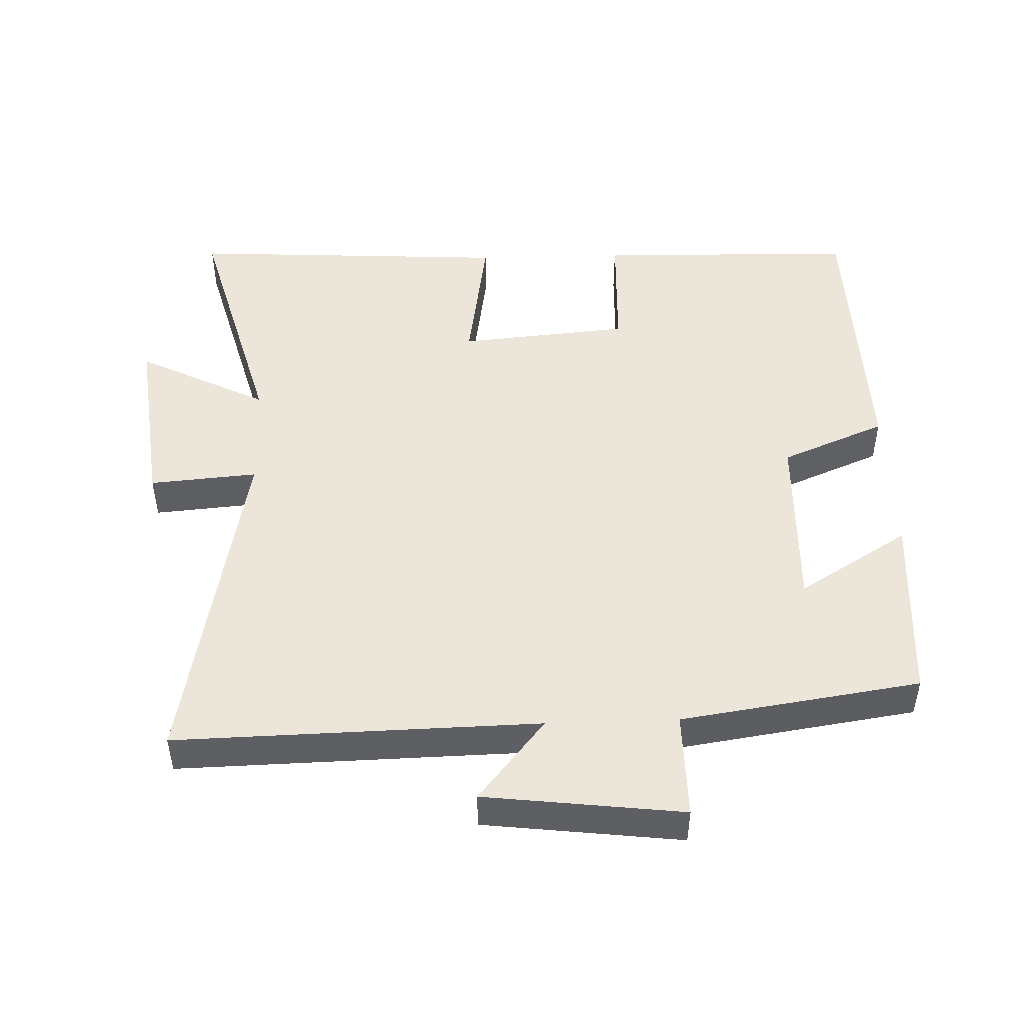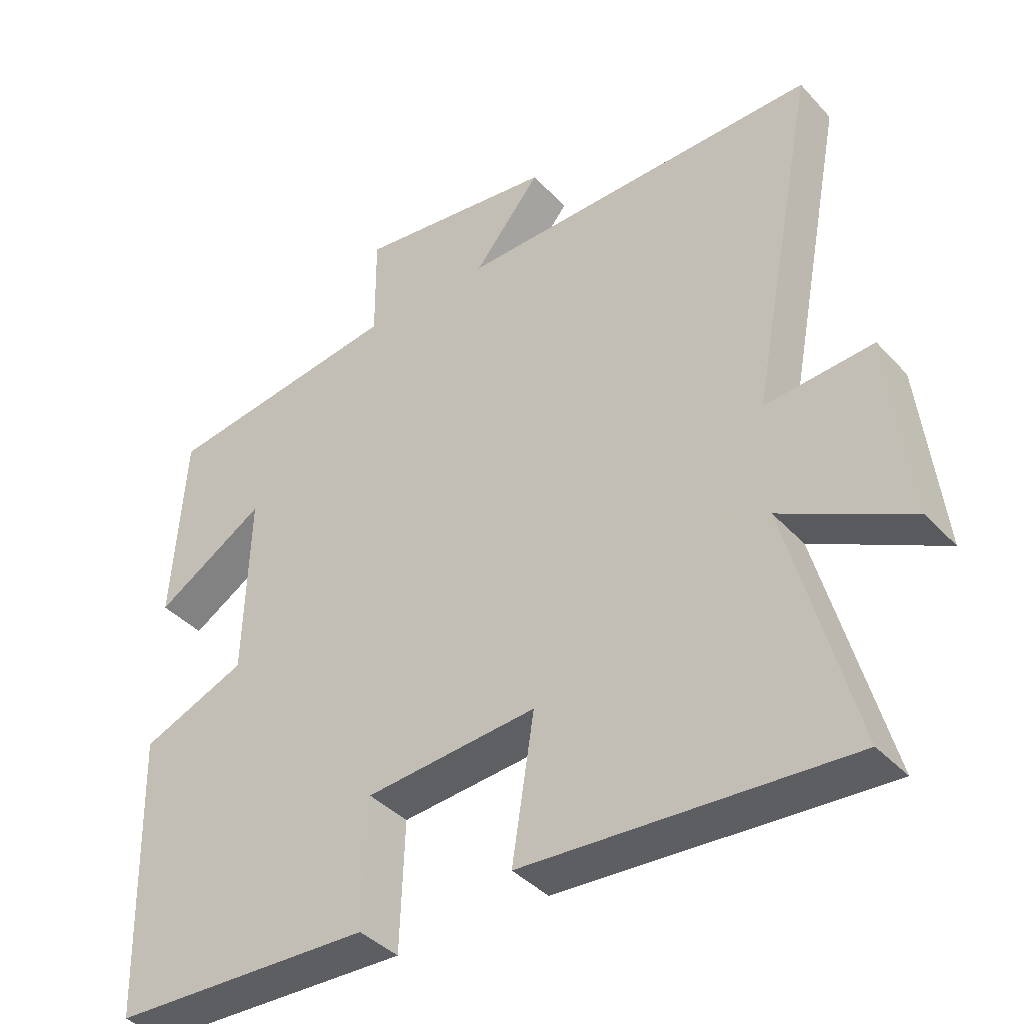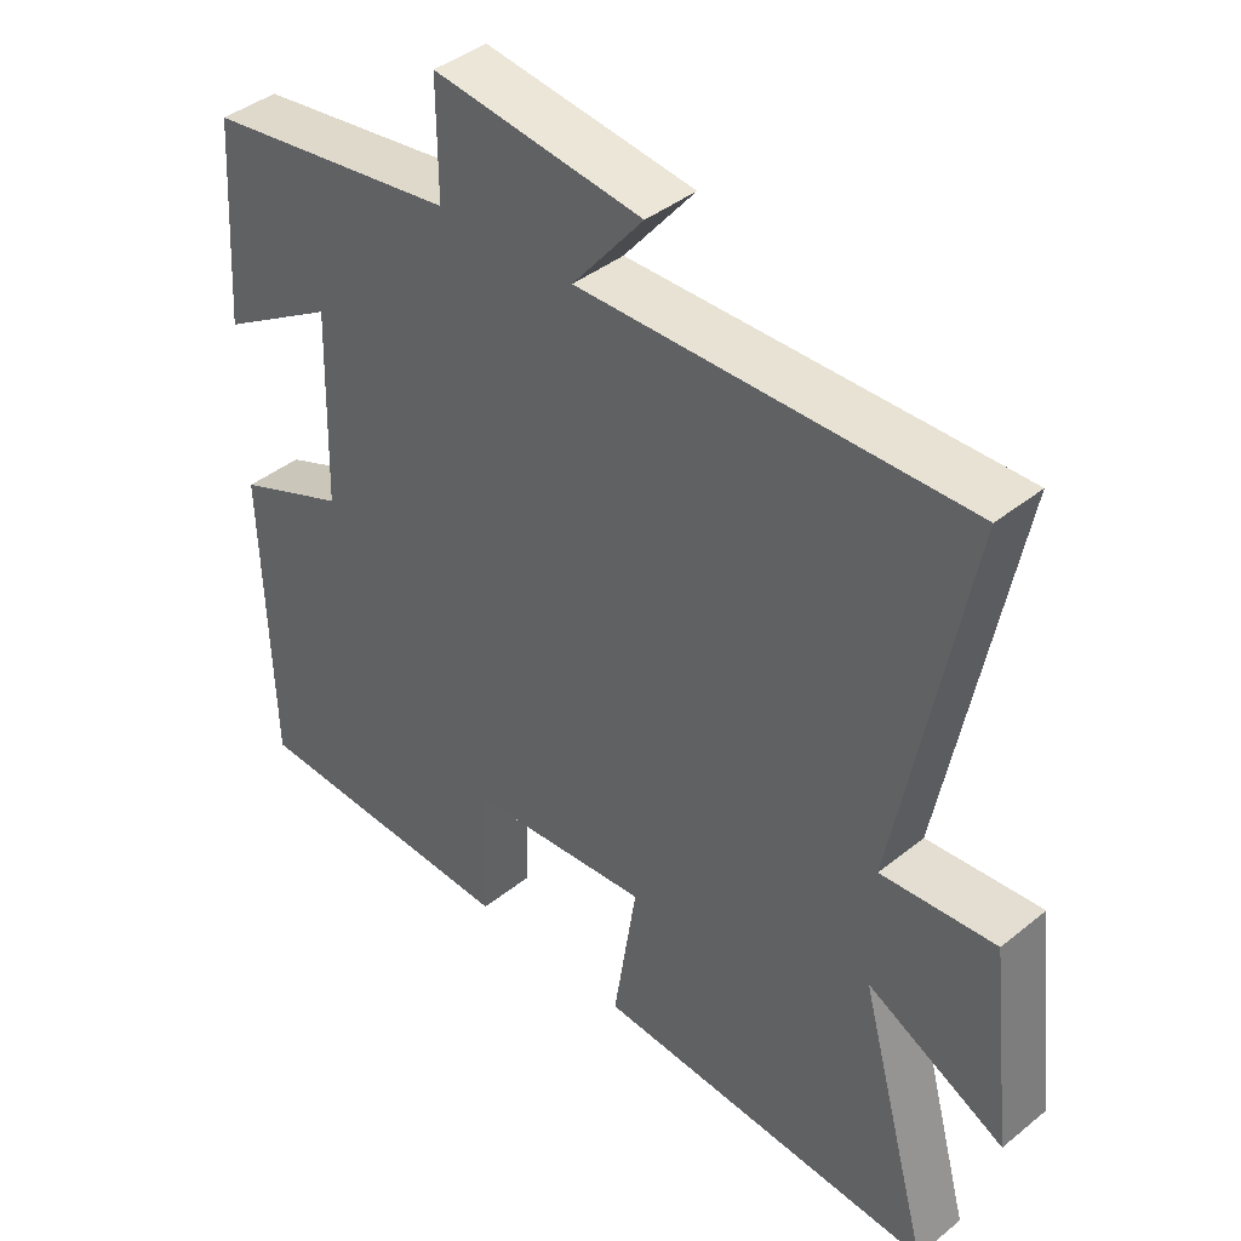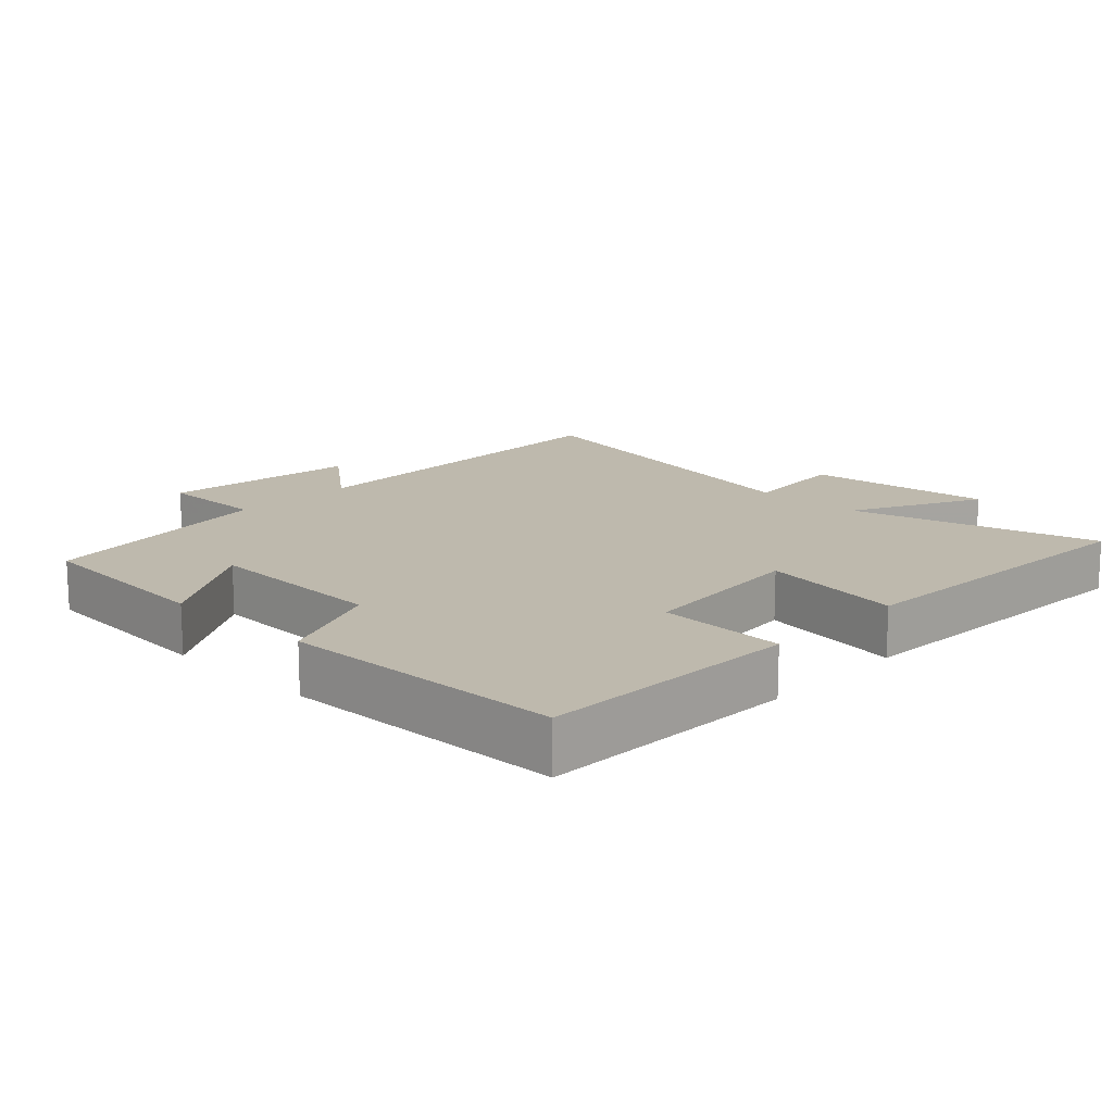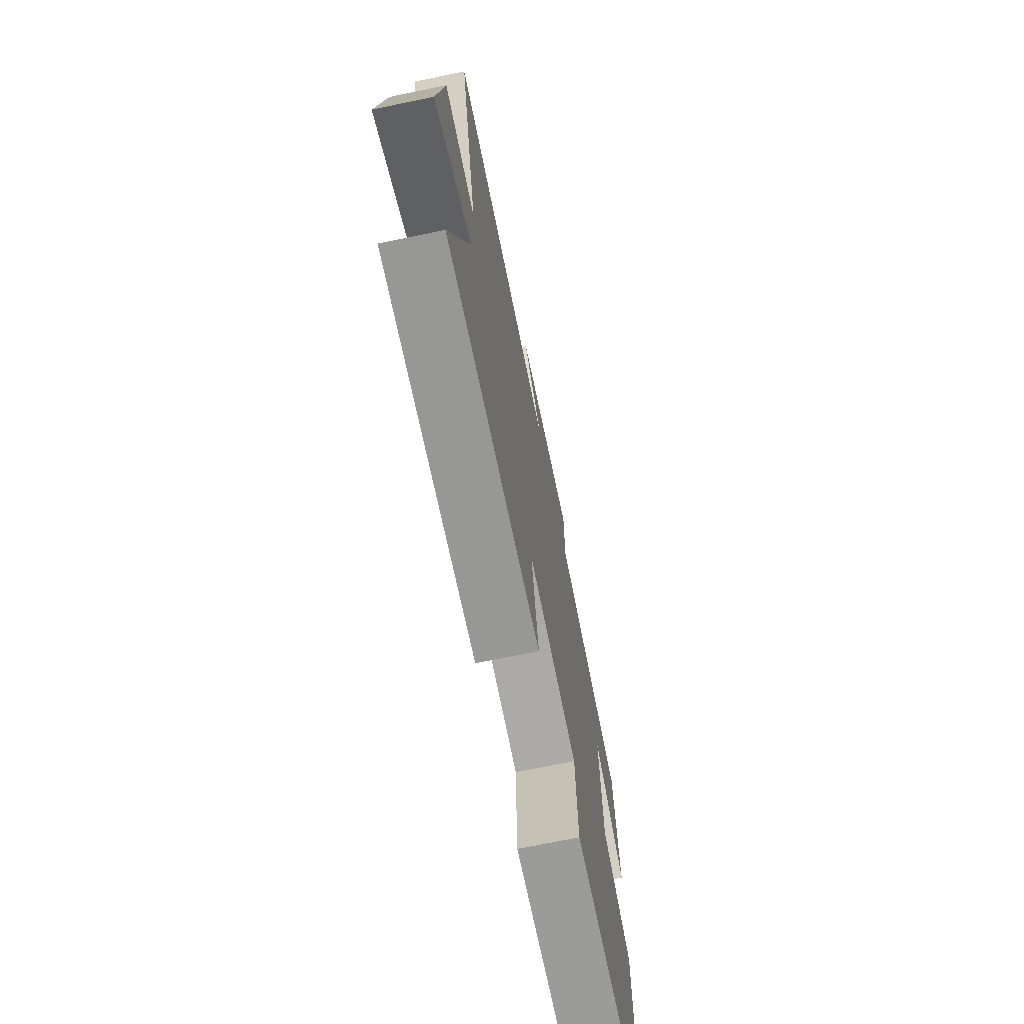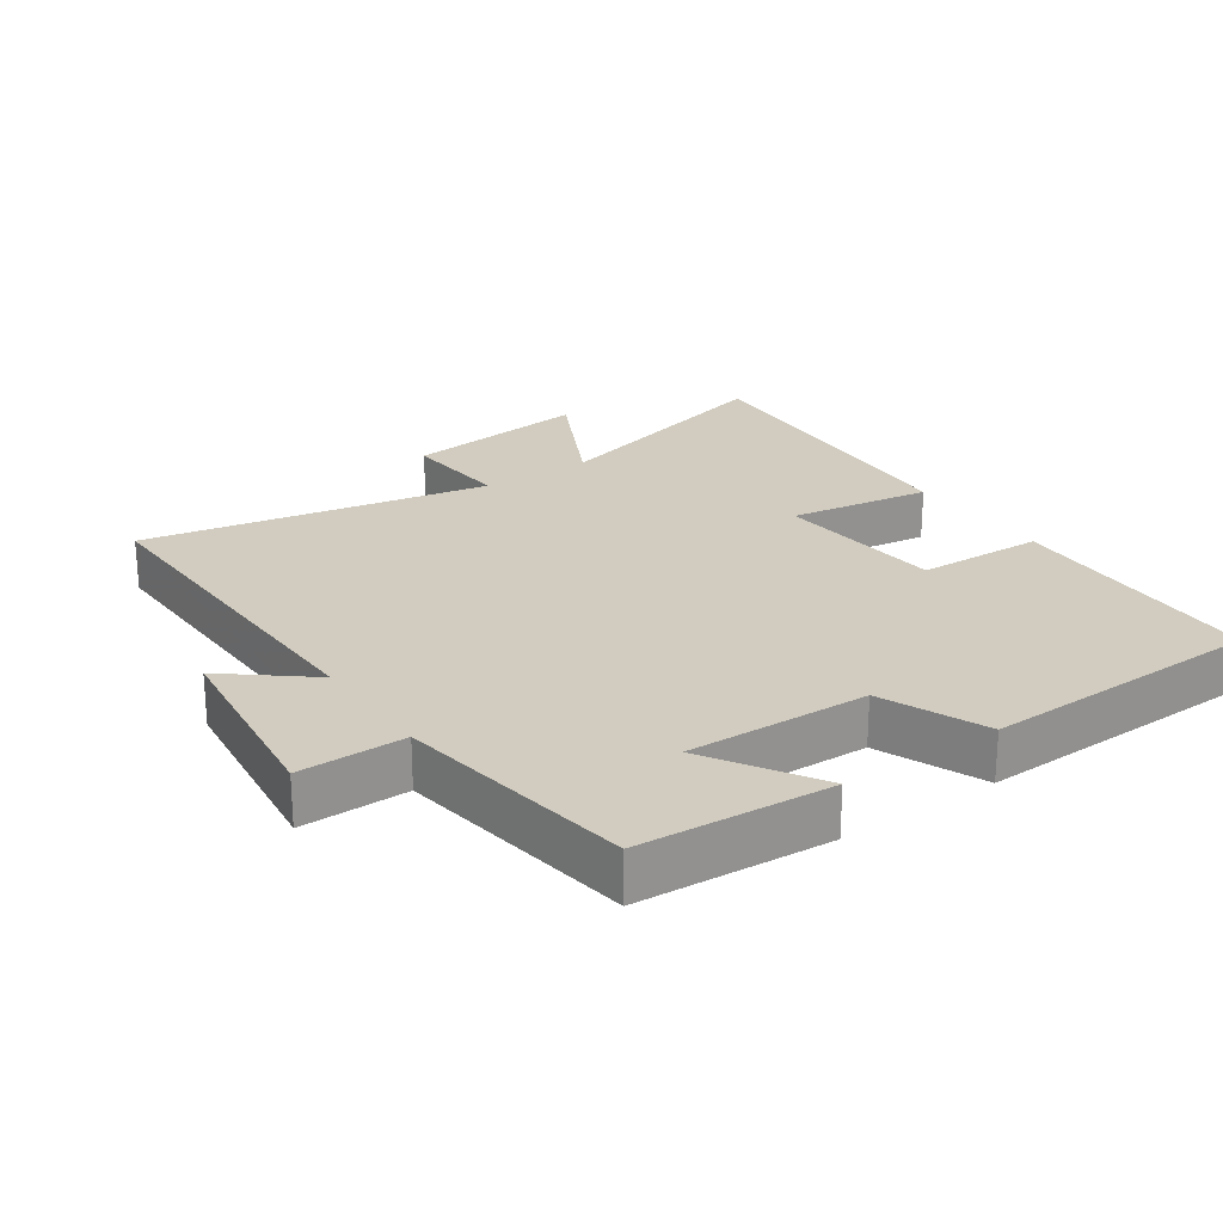
<metadata>
{"format":"obj","ext":"obj","renderer":"f3d","projection":"perspective","resolution":1024,"background":"white","views":[{"elev":48.2,"azim":-2.0,"up":"+Y"},{"elev":-39.5,"azim":-142.4,"up":"+Z"},{"elev":41.0,"azim":-134.4,"up":"+Z"},{"elev":15.2,"azim":133.7,"up":"+Y"},{"elev":-71.3,"azim":-78.4,"up":"+Z"},{"elev":24.1,"azim":55.3,"up":"+Y"}]}
</metadata>
<code>
v 0.481 0.07 0.448
v 0.5 0.07 0.165
v 0.337 0.07 0.265
v 0.345 0.07 -0.005
v 0.5 0.07 -0.069
v 0.489 0.07 -0.488
v 0.104 0.07 -0.5
v 0.097 0.07 -0.312
v -0.155 0.07 -0.29
v -0.122 0.07 -0.5
v -0.599 0.07 -0.528
v -0.5 0.07 -0.164
v -0.691 0.07 -0.261
v -0.659 0.07 0.015
v -0.5 0.07 0.002
v -0.598 0.07 0.511
v -0.064 0.07 0.5
v -0.163 0.07 0.621
v 0.129 0.07 0.657
v 0.128 0.07 0.5
v 0.481 0 0.448
v 0.5 0 0.165
v 0.337 0 0.265
v 0.345 0 -0.005
v 0.5 0 -0.069
v 0.489 0 -0.488
v 0.104 0 -0.5
v 0.097 0 -0.312
v -0.155 0 -0.29
v -0.122 0 -0.5
v -0.599 0 -0.528
v -0.5 0 -0.164
v -0.691 0 -0.261
v -0.659 0 0.015
v -0.5 0 0.002
v -0.598 0 0.511
v -0.064 0 0.5
v -0.163 0 0.621
v 0.129 0 0.657
v 0.128 0 0.5
f 17 18 19 20
f 17 20 1
f 15 16 17 1
f 12 13 14 15
f 12 15 1
f 9 10 11 12
f 8 9 12
f 6 7 8
f 5 6 8
f 4 5 8
f 3 4 8 12
f 1 2 3
f 1 3 12
f 40 39 38 37
f 21 40 37
f 21 37 36 35
f 35 34 33 32
f 21 35 32
f 32 31 30 29
f 32 29 28
f 28 27 26
f 28 26 25
f 28 25 24
f 32 28 24 23
f 23 22 21
f 32 23 21
f 1 21 22 2
f 2 22 23 3
f 3 23 24 4
f 4 24 25 5
f 5 25 26 6
f 6 26 27 7
f 7 27 28 8
f 8 28 29 9
f 9 29 30 10
f 10 30 31 11
f 11 31 32 12
f 12 32 33 13
f 13 33 34 14
f 14 34 35 15
f 15 35 36 16
f 16 36 37 17
f 17 37 38 18
f 18 38 39 19
f 19 39 40 20
f 20 40 21 1

</code>
